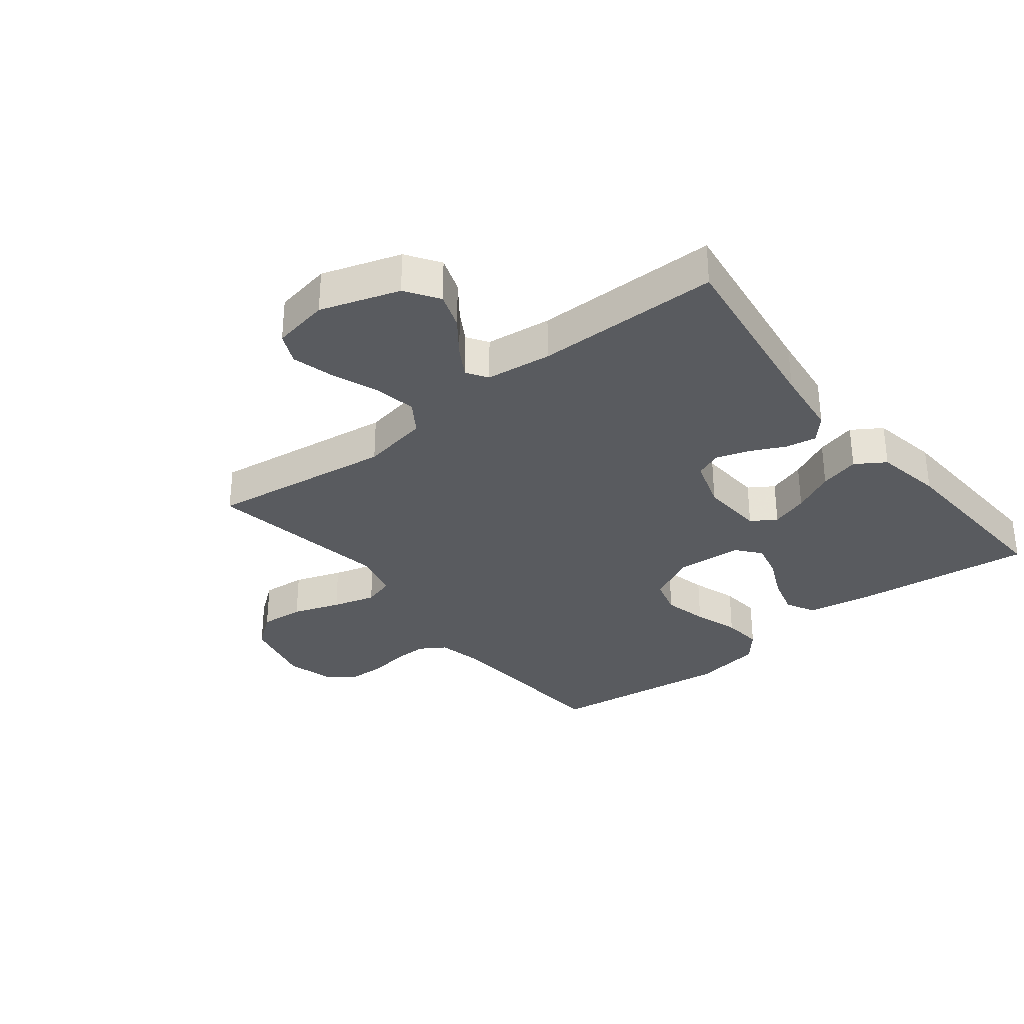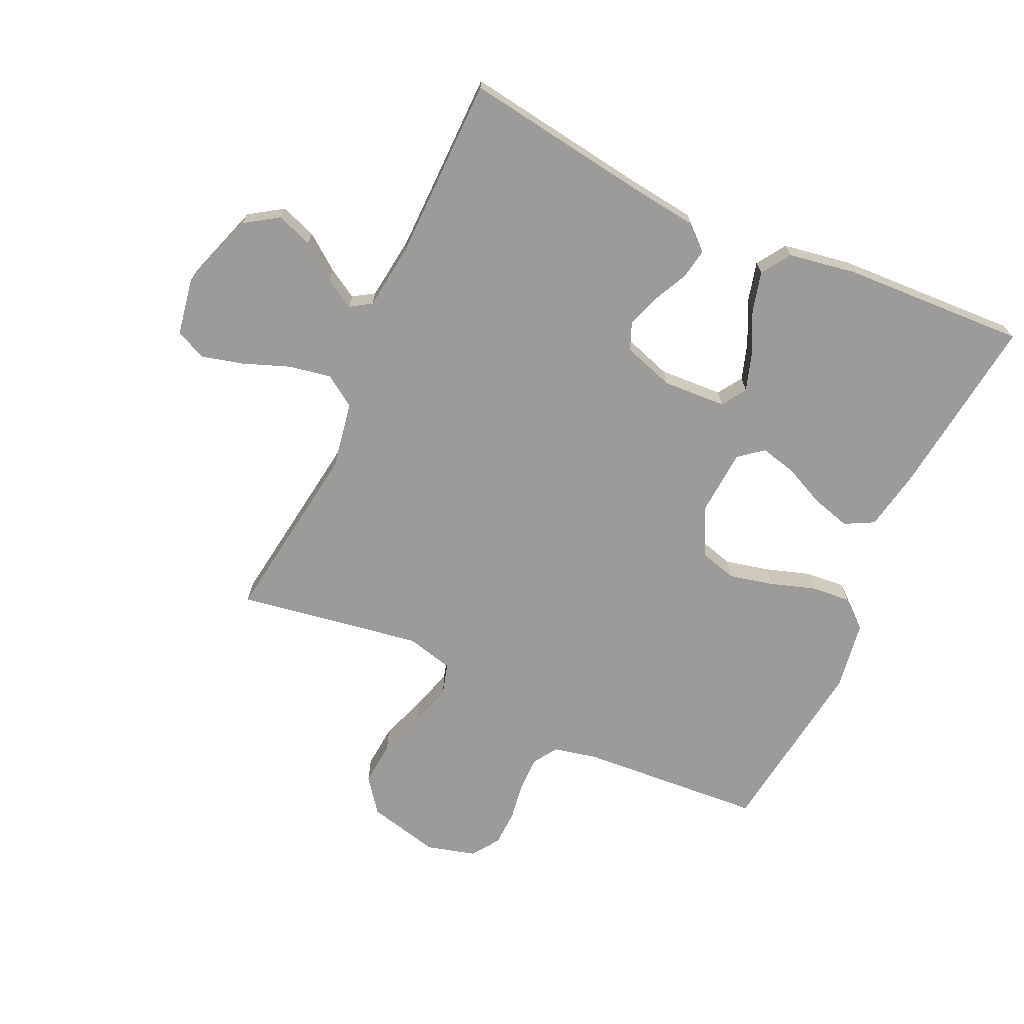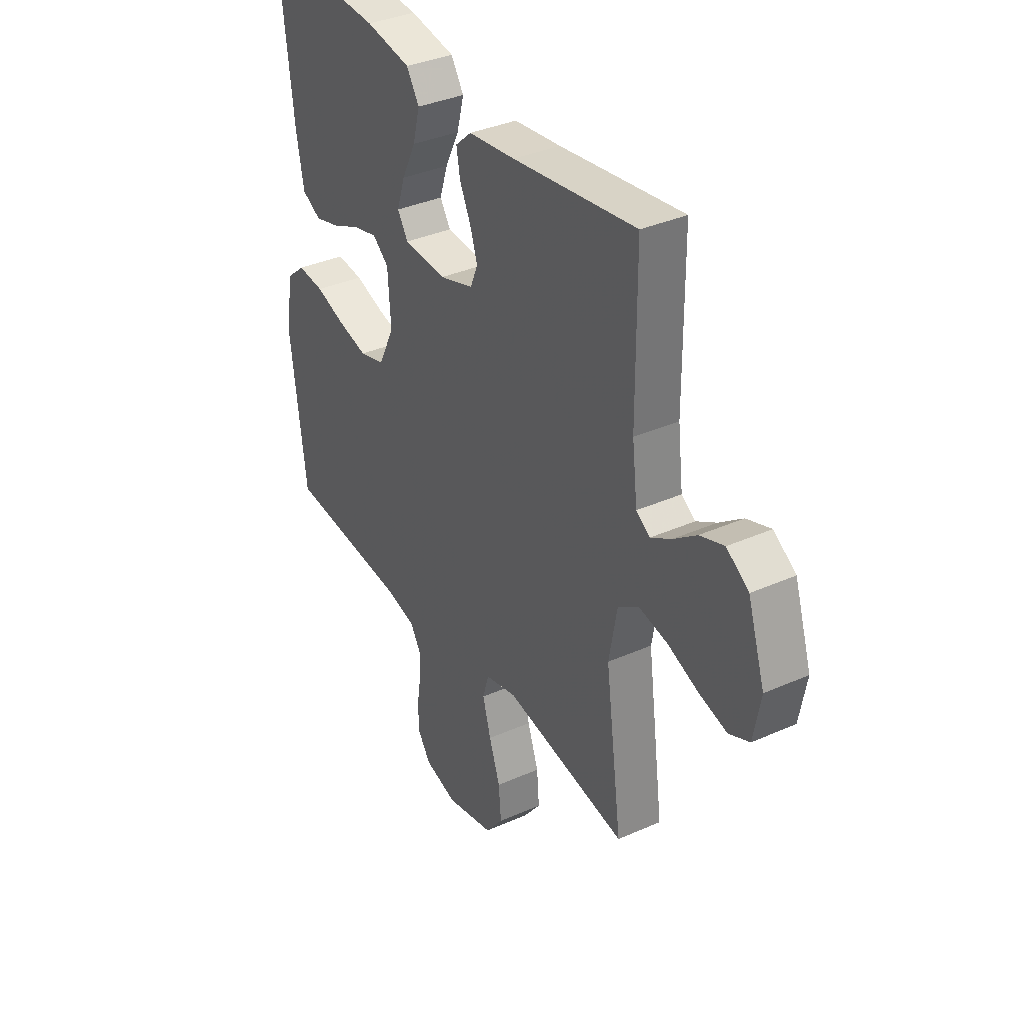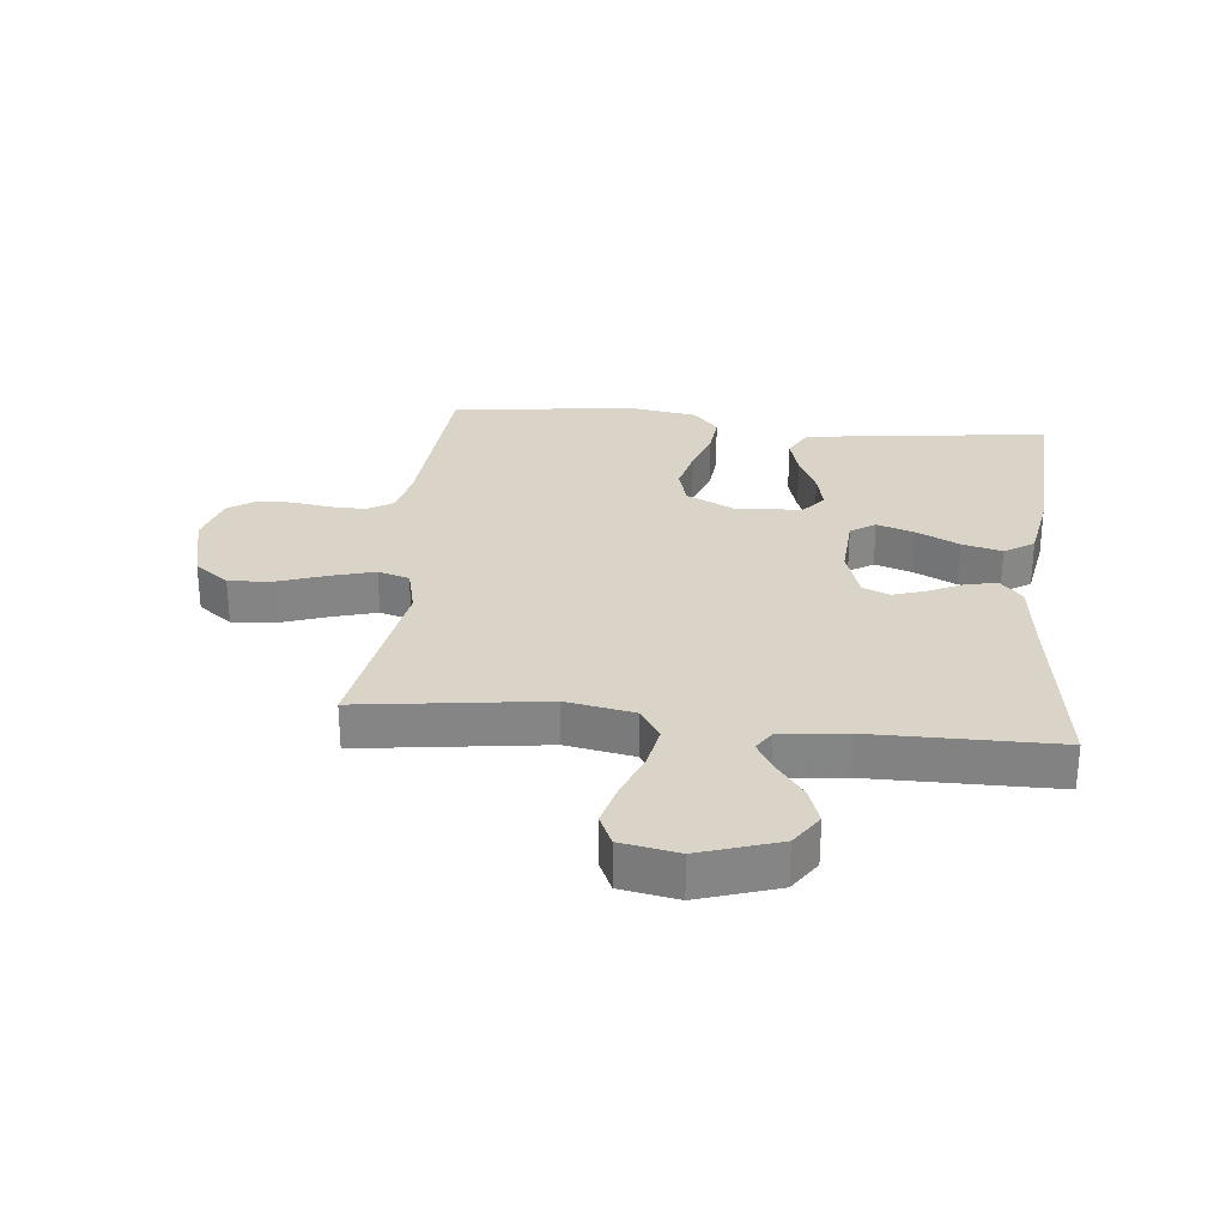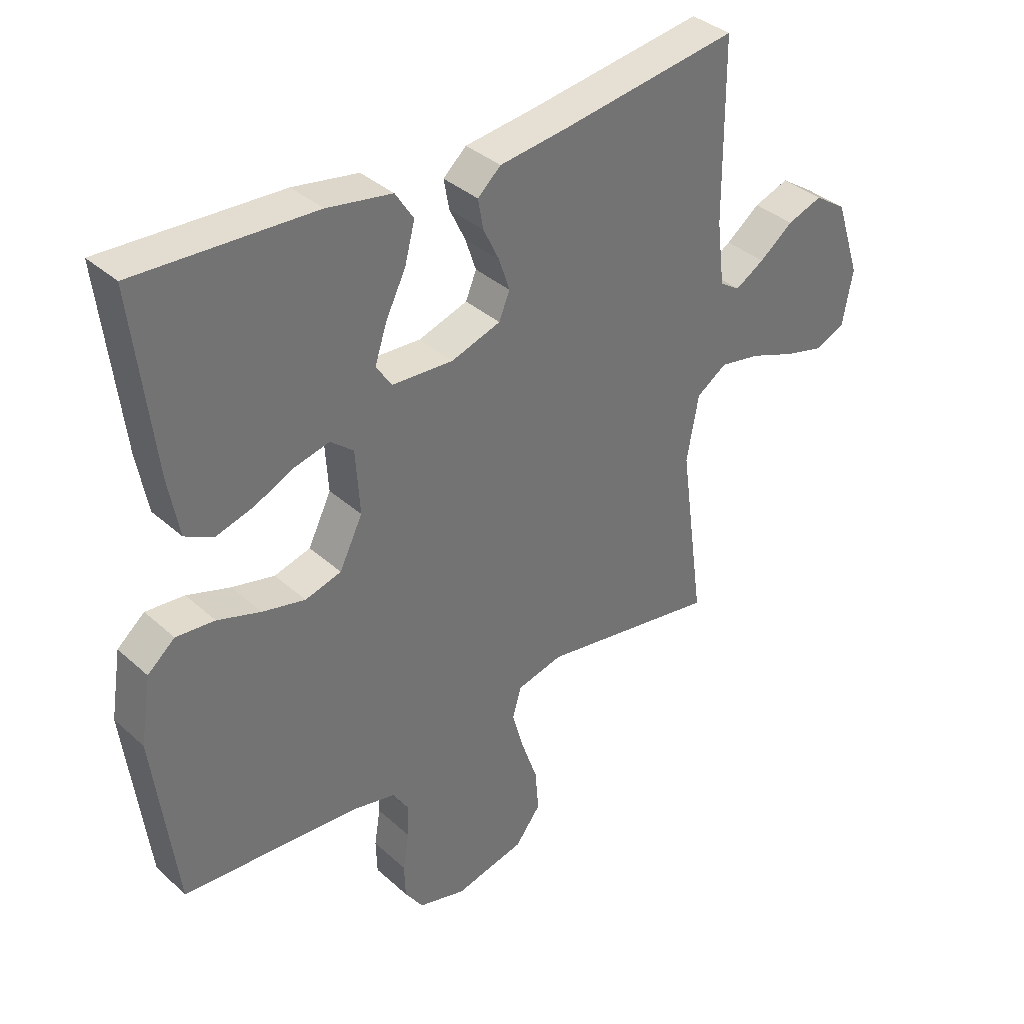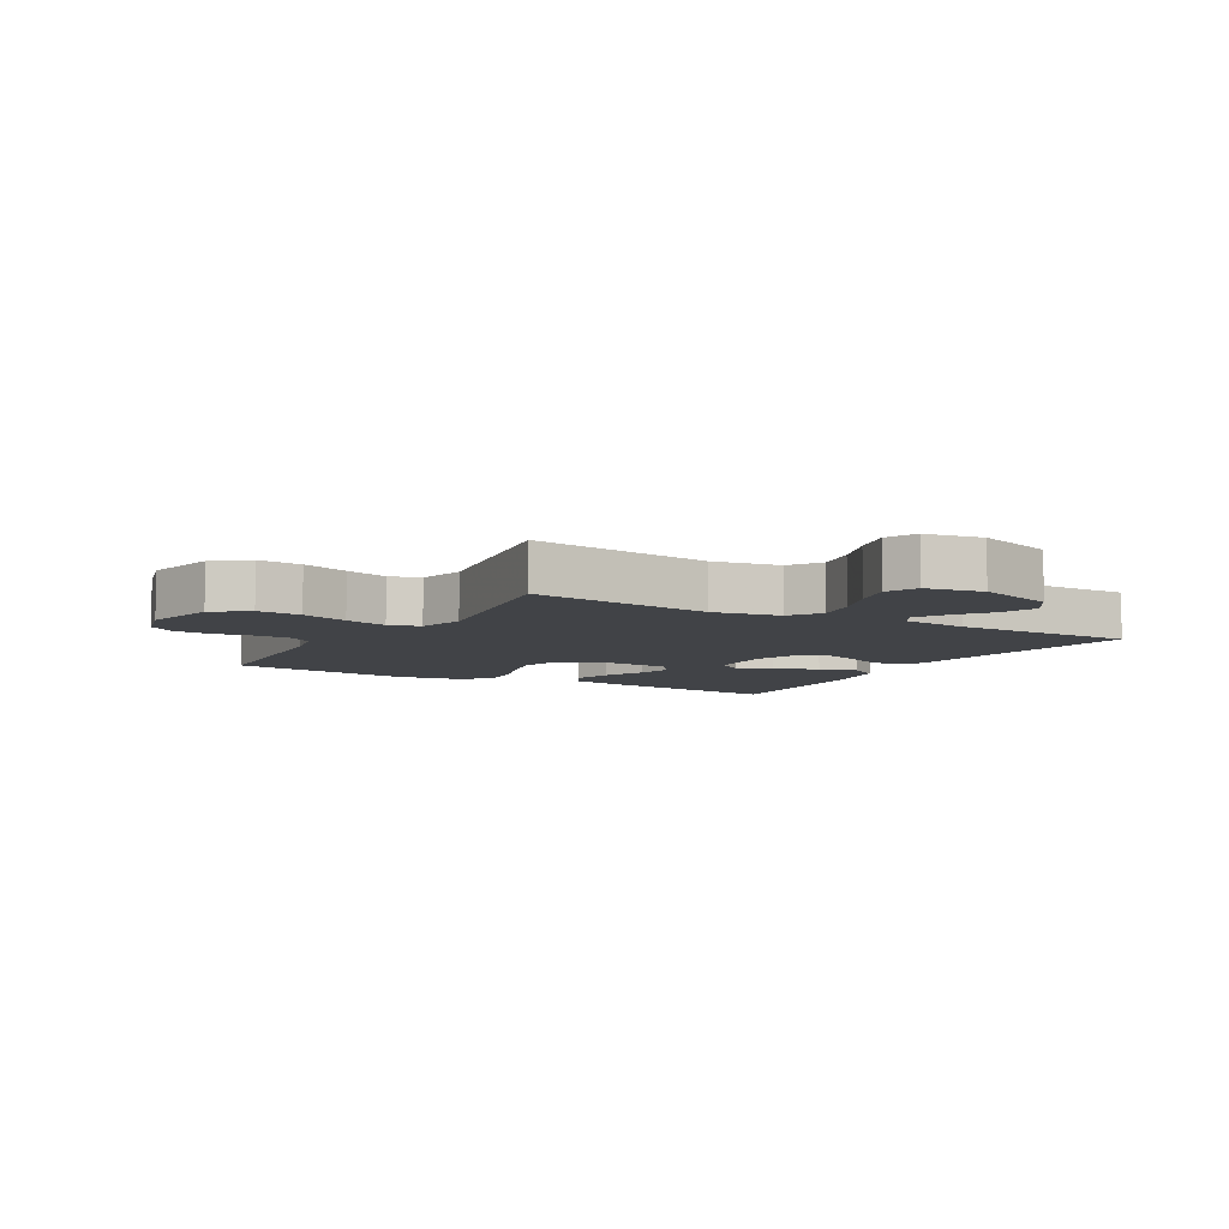
<metadata>
{"format":"obj","ext":"obj","renderer":"f3d","projection":"perspective","resolution":1024,"background":"white","views":[{"elev":-32.2,"azim":-51.6,"up":"+Y"},{"elev":-69.7,"azim":-24.9,"up":"+Y"},{"elev":36.1,"azim":-120.2,"up":"+Z"},{"elev":28.5,"azim":-84.0,"up":"+Y"},{"elev":36.5,"azim":139.1,"up":"+Z"},{"elev":-7.3,"azim":-120.0,"up":"+Y"}]}
</metadata>
<code>
v 0.5 0.07 0.5
v 0.465 0.07 0.2
v 0.447 0.07 0.102
v 0.4 0.07 0.077
v 0.336 0.07 0.095
v 0.269 0.07 0.126
v 0.21 0.07 0.14
v 0.171 0.07 0.108
v 0.164 0.07 0
v 0.203 0.07 -0.079
v 0.264 0.07 -0.096
v 0.336 0.07 -0.079
v 0.409 0.07 -0.055
v 0.474 0.07 -0.049
v 0.52 0.07 -0.088
v 0.538 0.07 -0.2
v 0.5 0.07 -0.5
v 0.2 0.07 -0.522
v 0.128 0.07 -0.538
v 0.102 0.07 -0.579
v 0.103 0.07 -0.635
v 0.113 0.07 -0.698
v 0.111 0.07 -0.756
v 0.08 0.07 -0.801
v 0 0.07 -0.823
v -0.118 0.07 -0.795
v -0.161 0.07 -0.739
v -0.155 0.07 -0.667
v -0.128 0.07 -0.59
v -0.108 0.07 -0.52
v -0.123 0.07 -0.469
v -0.2 0.07 -0.45
v -0.5 0.07 -0.5
v -0.459 0.07 -0.2
v -0.479 0.07 -0.09
v -0.53 0.07 -0.056
v -0.599 0.07 -0.069
v -0.675 0.07 -0.098
v -0.743 0.07 -0.116
v -0.793 0.07 -0.093
v -0.81 0.07 0
v -0.768 0.07 0.128
v -0.714 0.07 0.164
v -0.655 0.07 0.143
v -0.598 0.07 0.1
v -0.549 0.07 0.071
v -0.515 0.07 0.093
v -0.502 0.07 0.2
v -0.5 0.07 0.5
v -0.2 0.07 0.457
v -0.086 0.07 0.443
v -0.047 0.07 0.408
v -0.056 0.07 0.358
v -0.083 0.07 0.302
v -0.101 0.07 0.248
v -0.083 0.07 0.204
v 0 0.07 0.177
v 0.104 0.07 0.183
v 0.13 0.07 0.223
v 0.11 0.07 0.284
v 0.076 0.07 0.353
v 0.059 0.07 0.418
v 0.09 0.07 0.466
v 0.2 0.07 0.485
v 0.5 0 0.5
v 0.465 0 0.2
v 0.447 0 0.102
v 0.4 0 0.077
v 0.336 0 0.095
v 0.269 0 0.126
v 0.21 0 0.14
v 0.171 0 0.108
v 0.164 0 0
v 0.203 0 -0.079
v 0.264 0 -0.096
v 0.336 0 -0.079
v 0.409 0 -0.055
v 0.474 0 -0.049
v 0.52 0 -0.088
v 0.538 0 -0.2
v 0.5 0 -0.5
v 0.2 0 -0.522
v 0.128 0 -0.538
v 0.102 0 -0.579
v 0.103 0 -0.635
v 0.113 0 -0.698
v 0.111 0 -0.756
v 0.08 0 -0.801
v 0 0 -0.823
v -0.118 0 -0.795
v -0.161 0 -0.739
v -0.155 0 -0.667
v -0.128 0 -0.59
v -0.108 0 -0.52
v -0.123 0 -0.469
v -0.2 0 -0.45
v -0.5 0 -0.5
v -0.459 0 -0.2
v -0.479 0 -0.09
v -0.53 0 -0.056
v -0.599 0 -0.069
v -0.675 0 -0.098
v -0.743 0 -0.116
v -0.793 0 -0.093
v -0.81 0 0
v -0.768 0 0.128
v -0.714 0 0.164
v -0.655 0 0.143
v -0.598 0 0.1
v -0.549 0 0.071
v -0.515 0 0.093
v -0.502 0 0.2
v -0.5 0 0.5
v -0.2 0 0.457
v -0.086 0 0.443
v -0.047 0 0.408
v -0.056 0 0.358
v -0.083 0 0.302
v -0.101 0 0.248
v -0.083 0 0.204
v 0 0 0.177
v 0.104 0 0.183
v 0.13 0 0.223
v 0.11 0 0.284
v 0.076 0 0.353
v 0.059 0 0.418
v 0.09 0 0.466
v 0.2 0 0.485
f 4 5 6
f 3 4 6
f 2 3 6
f 1 2 6
f 64 1 6
f 63 64 6
f 62 63 6
f 61 62 6
f 60 61 6
f 59 60 6 7
f 58 59 7 8
f 57 58 8 9
f 56 57 9 10
f 52 53 54
f 51 52 54
f 50 51 54
f 50 54 55
f 49 50 55
f 48 49 55
f 47 48 55 56
f 43 44 45
f 42 43 45
f 41 42 45
f 40 41 45
f 39 40 45
f 38 39 45
f 37 38 45
f 36 37 45 46
f 47 56 10
f 46 47 10
f 36 46 10
f 35 36 10
f 27 28 29
f 26 27 29
f 25 26 29
f 24 25 29
f 23 24 29
f 22 23 29
f 21 22 29
f 20 21 29 30
f 19 20 30 31
f 16 17 18
f 15 16 18
f 14 15 18
f 13 14 18
f 12 13 18
f 18 19 31
f 12 18 31
f 11 12 31
f 11 31 32
f 10 11 32
f 35 10 32
f 34 35 32
f 32 33 34
f 70 69 68
f 70 68 67
f 70 67 66
f 70 66 65
f 70 65 128
f 70 128 127
f 70 127 126
f 70 126 125
f 70 125 124
f 71 70 124 123
f 72 71 123 122
f 73 72 122 121
f 74 73 121 120
f 118 117 116
f 118 116 115
f 118 115 114
f 119 118 114
f 119 114 113
f 119 113 112
f 120 119 112 111
f 109 108 107
f 109 107 106
f 109 106 105
f 109 105 104
f 109 104 103
f 109 103 102
f 109 102 101
f 110 109 101 100
f 74 120 111
f 74 111 110
f 74 110 100
f 74 100 99
f 93 92 91
f 93 91 90
f 93 90 89
f 93 89 88
f 93 88 87
f 93 87 86
f 93 86 85
f 94 93 85 84
f 95 94 84 83
f 82 81 80
f 82 80 79
f 82 79 78
f 82 78 77
f 82 77 76
f 95 83 82
f 95 82 76
f 95 76 75
f 96 95 75
f 96 75 74
f 96 74 99
f 96 99 98
f 98 97 96
f 1 65 66 2
f 2 66 67 3
f 3 67 68 4
f 4 68 69 5
f 5 69 70 6
f 6 70 71 7
f 7 71 72 8
f 8 72 73 9
f 9 73 74 10
f 10 74 75 11
f 11 75 76 12
f 12 76 77 13
f 13 77 78 14
f 14 78 79 15
f 15 79 80 16
f 16 80 81 17
f 17 81 82 18
f 18 82 83 19
f 19 83 84 20
f 20 84 85 21
f 21 85 86 22
f 22 86 87 23
f 23 87 88 24
f 24 88 89 25
f 25 89 90 26
f 26 90 91 27
f 27 91 92 28
f 28 92 93 29
f 29 93 94 30
f 30 94 95 31
f 31 95 96 32
f 32 96 97 33
f 33 97 98 34
f 34 98 99 35
f 35 99 100 36
f 36 100 101 37
f 37 101 102 38
f 38 102 103 39
f 39 103 104 40
f 40 104 105 41
f 41 105 106 42
f 42 106 107 43
f 43 107 108 44
f 44 108 109 45
f 45 109 110 46
f 46 110 111 47
f 47 111 112 48
f 48 112 113 49
f 49 113 114 50
f 50 114 115 51
f 51 115 116 52
f 52 116 117 53
f 53 117 118 54
f 54 118 119 55
f 55 119 120 56
f 56 120 121 57
f 57 121 122 58
f 58 122 123 59
f 59 123 124 60
f 60 124 125 61
f 61 125 126 62
f 62 126 127 63
f 63 127 128 64
f 64 128 65 1

</code>
